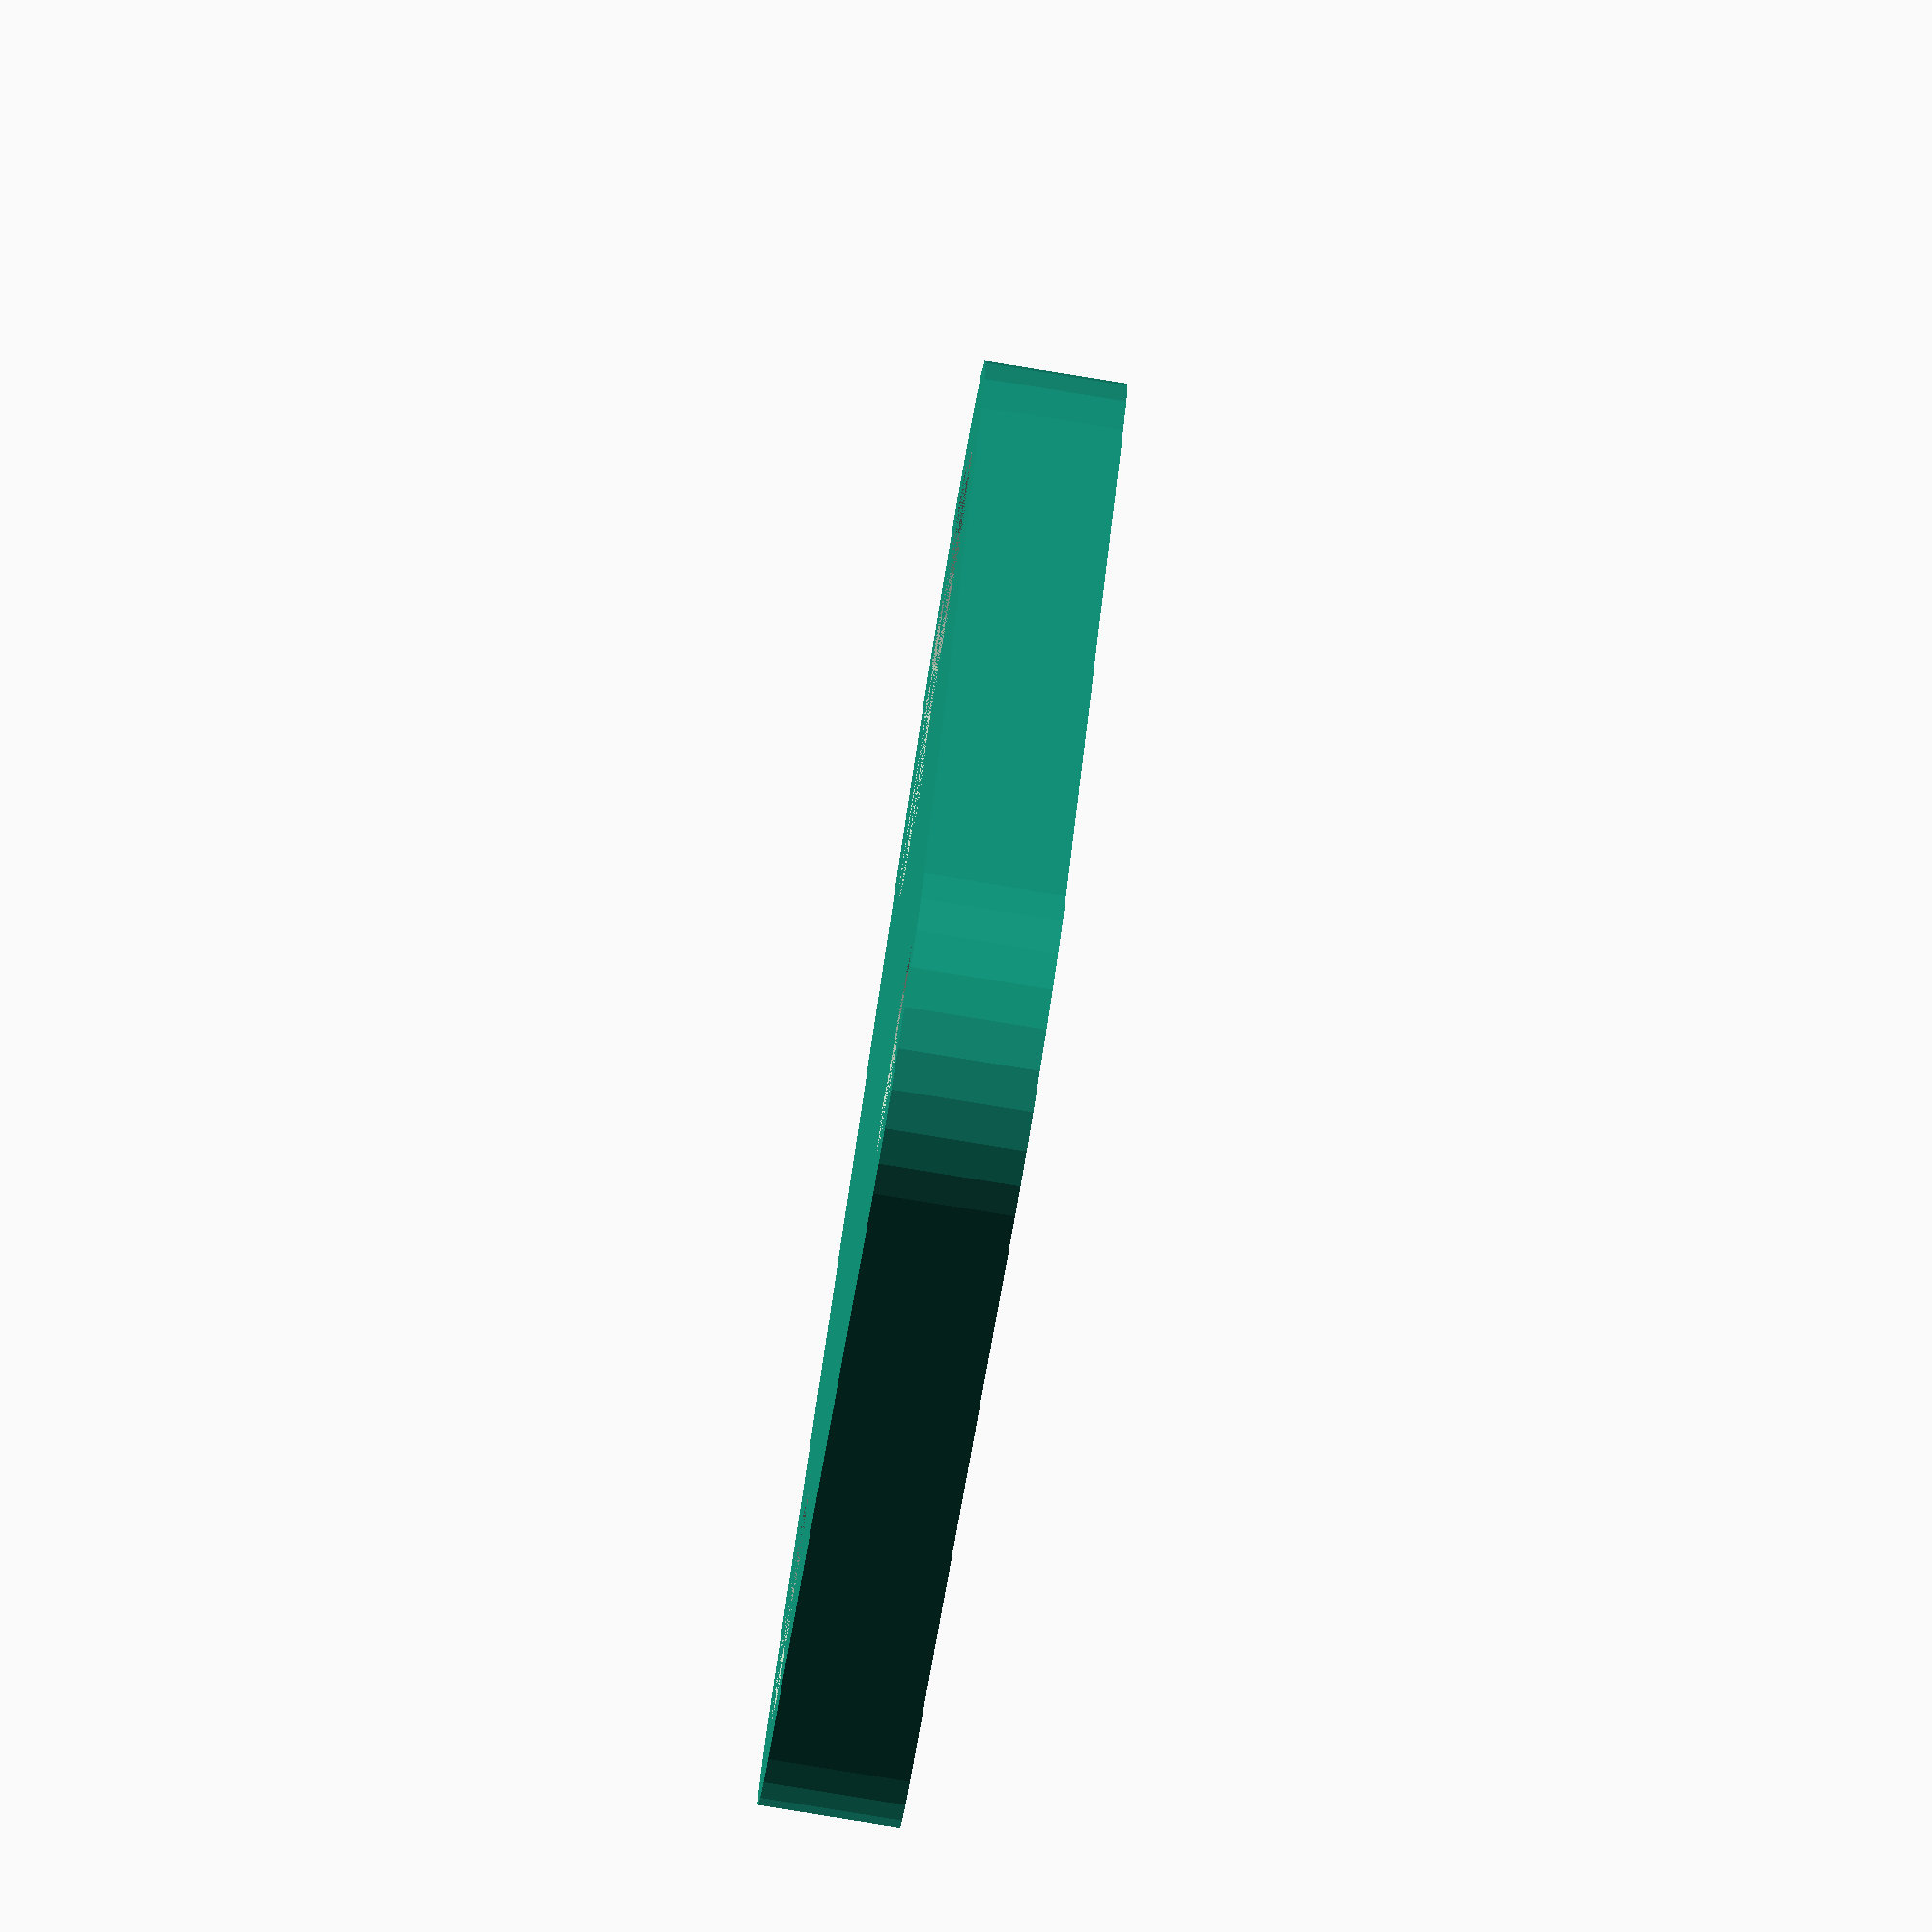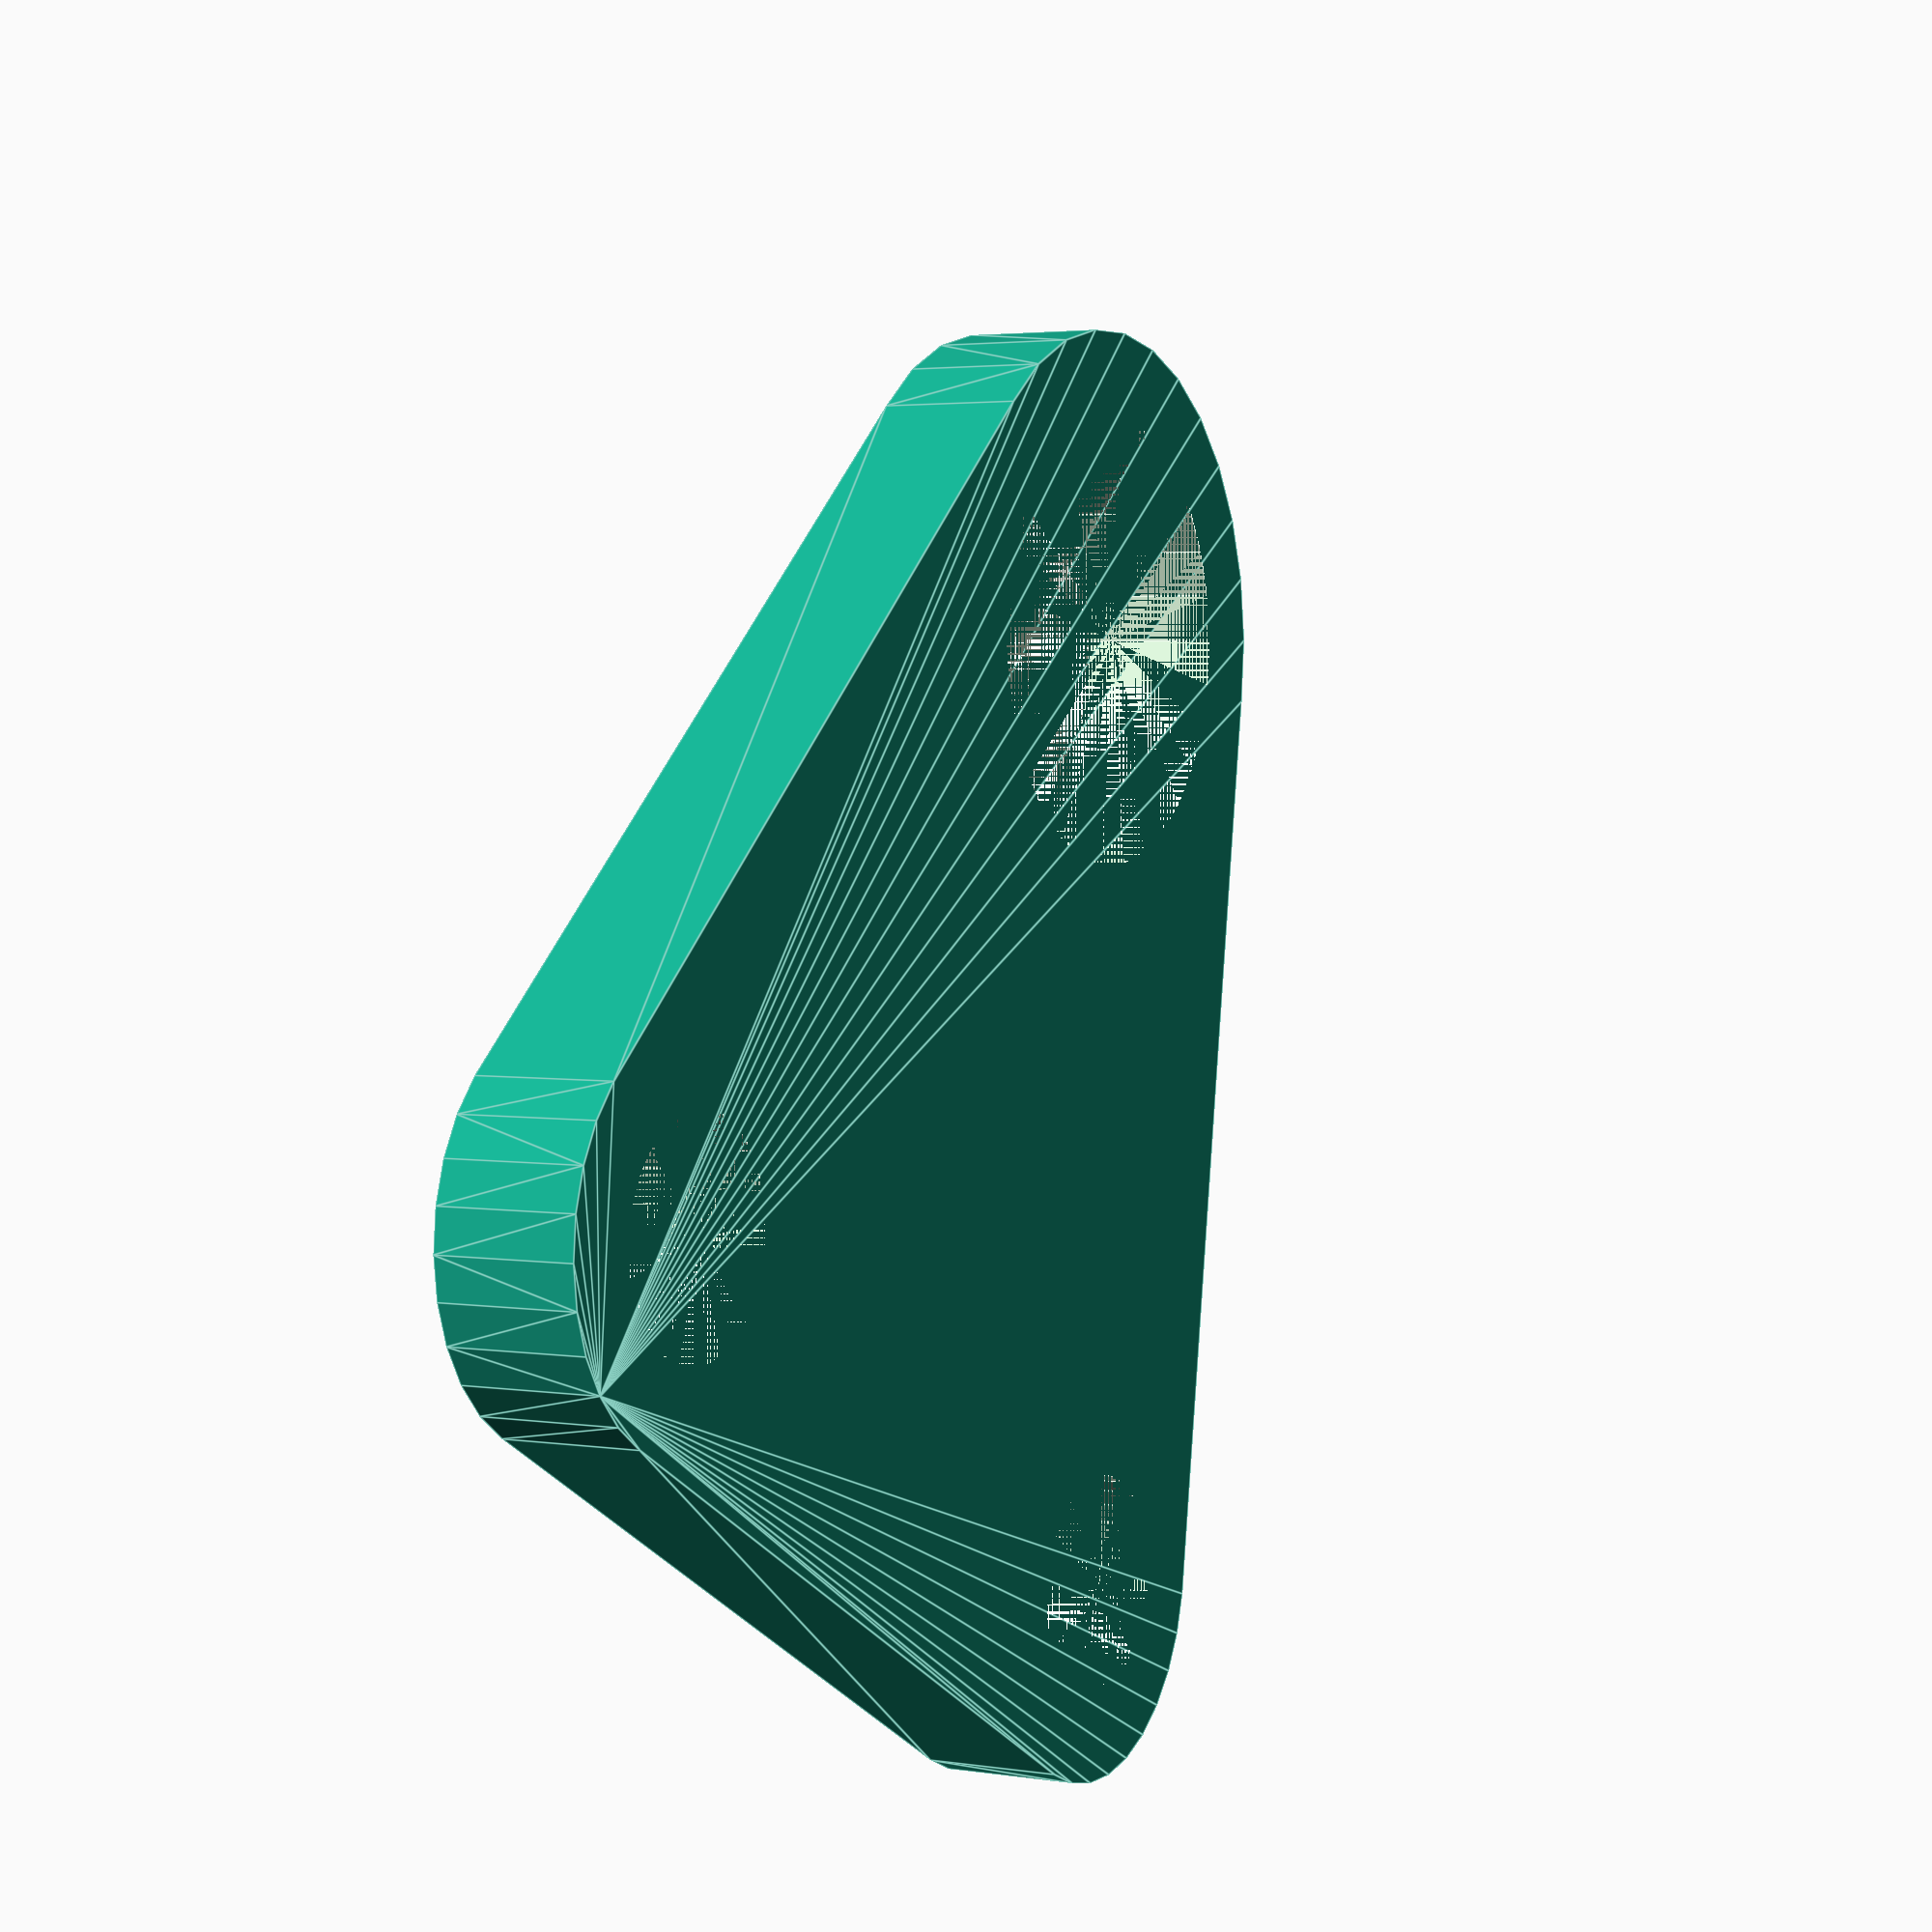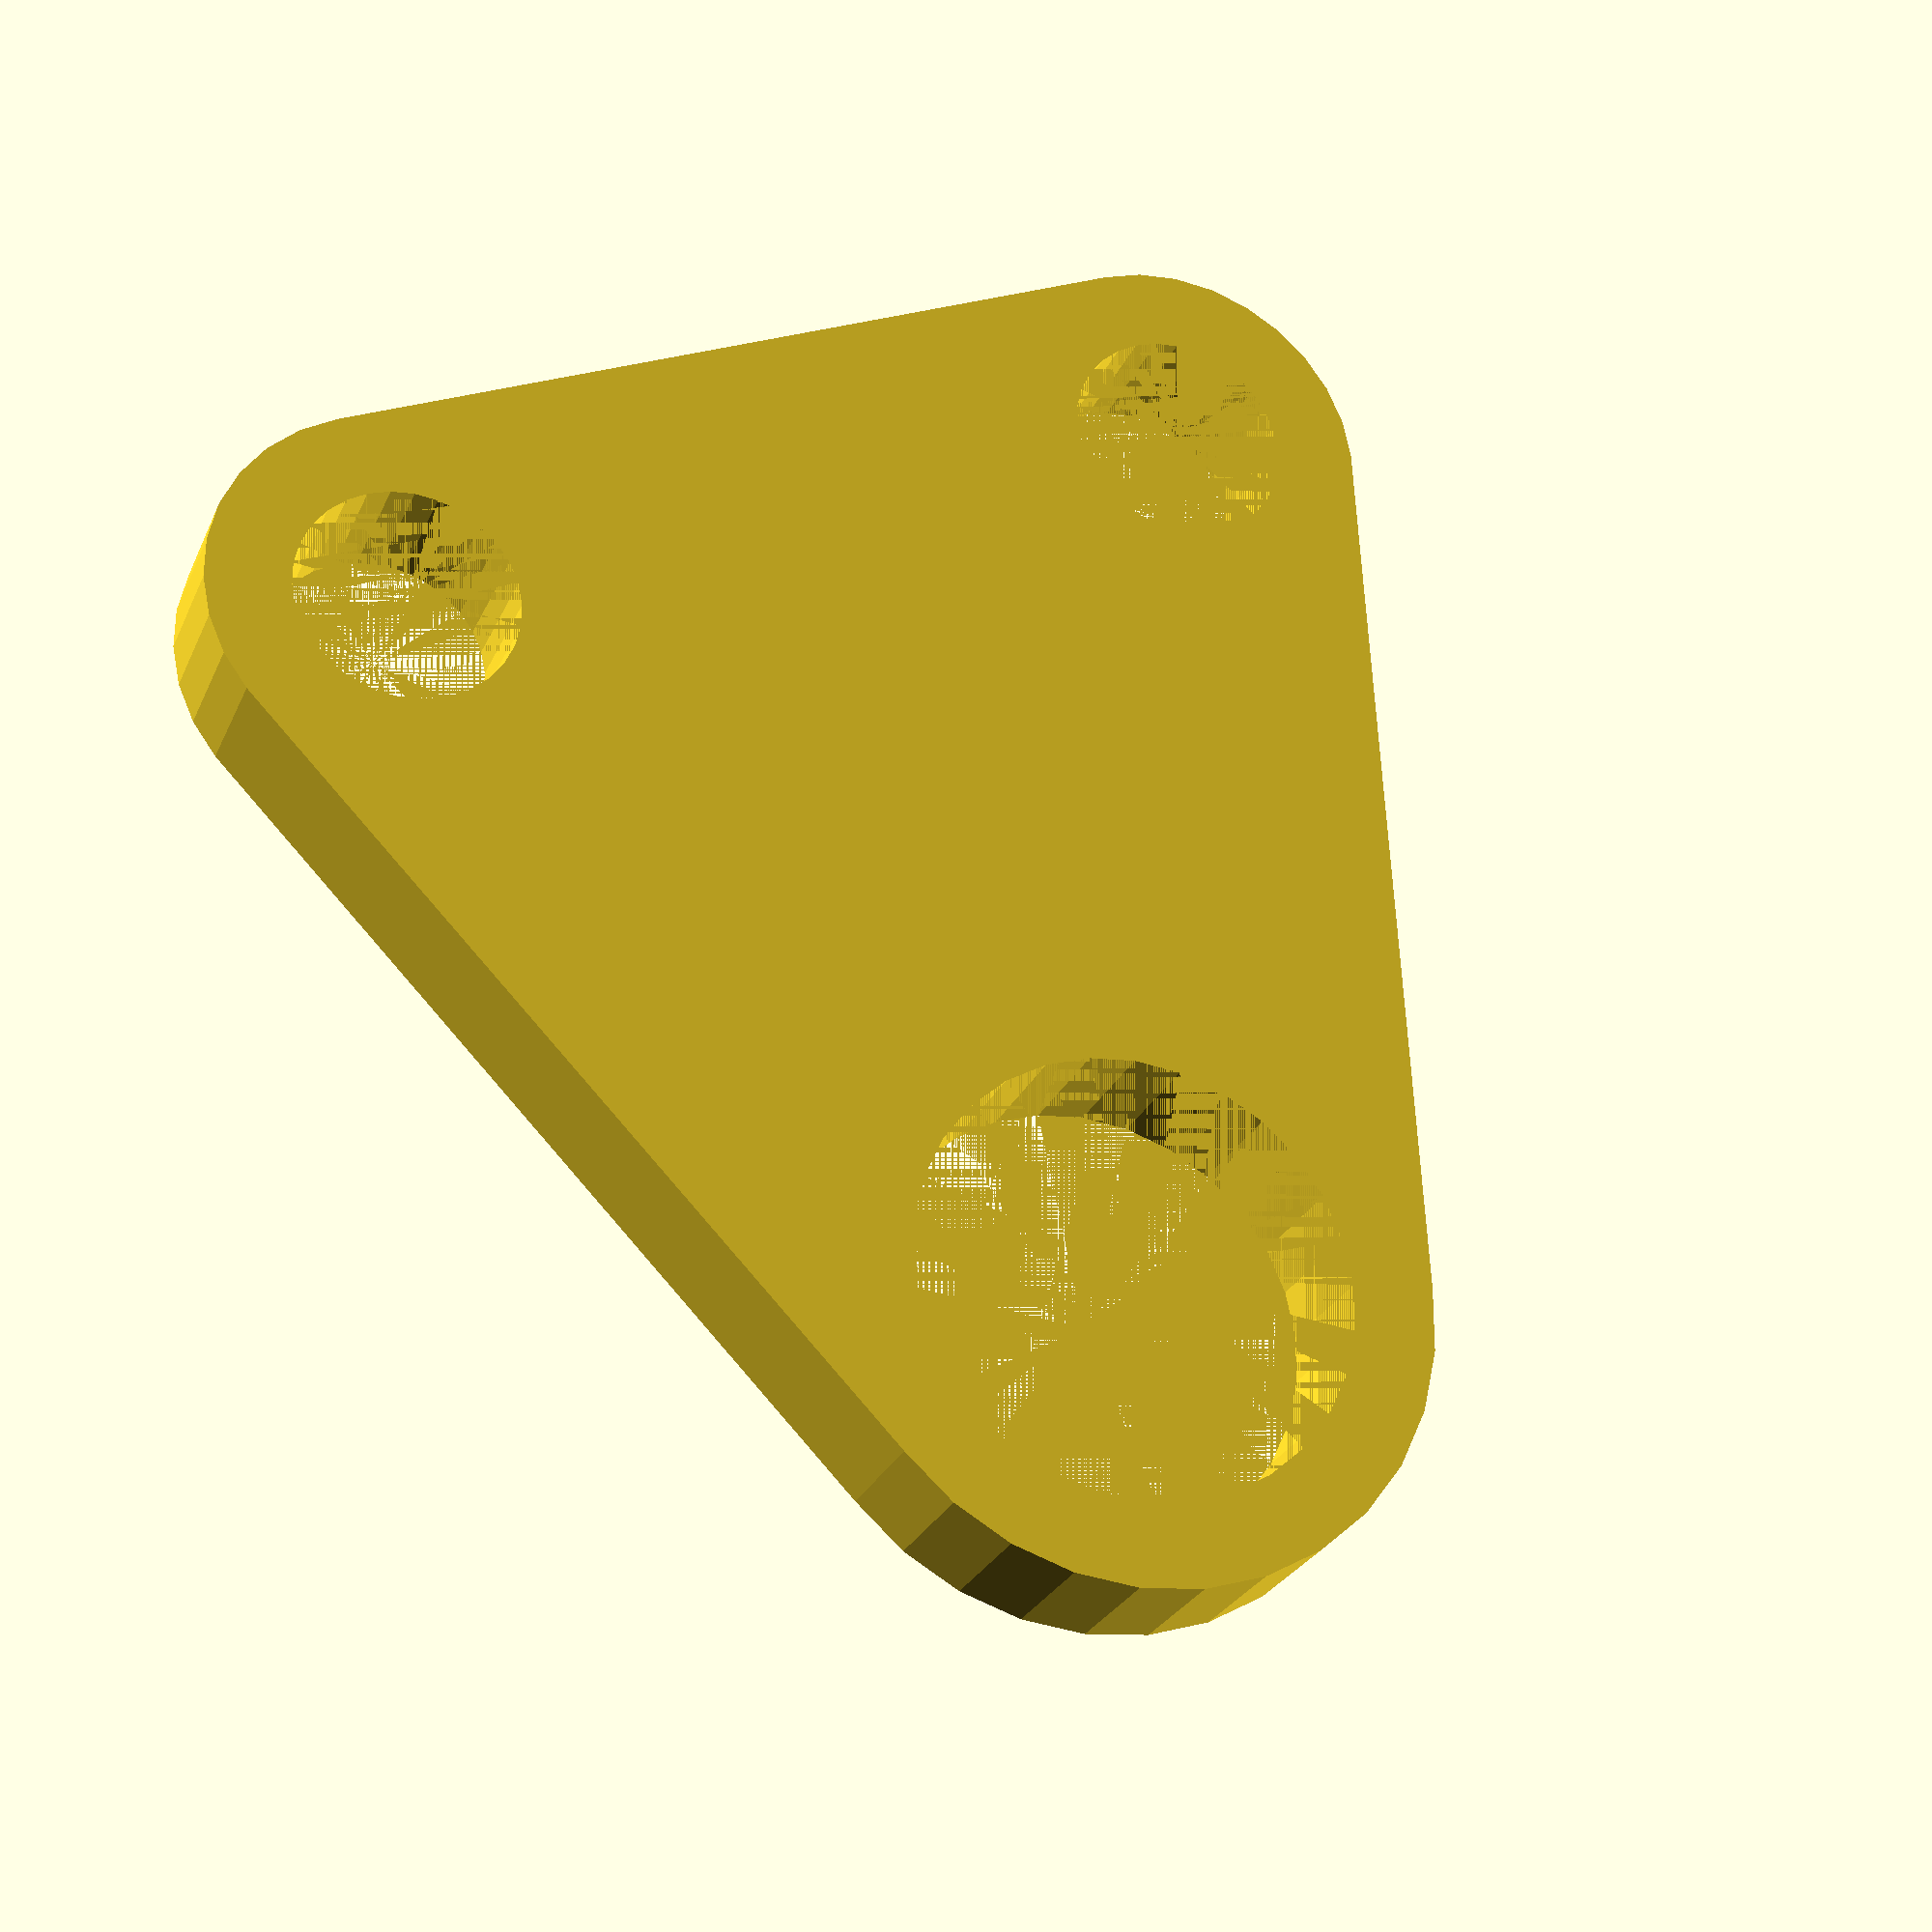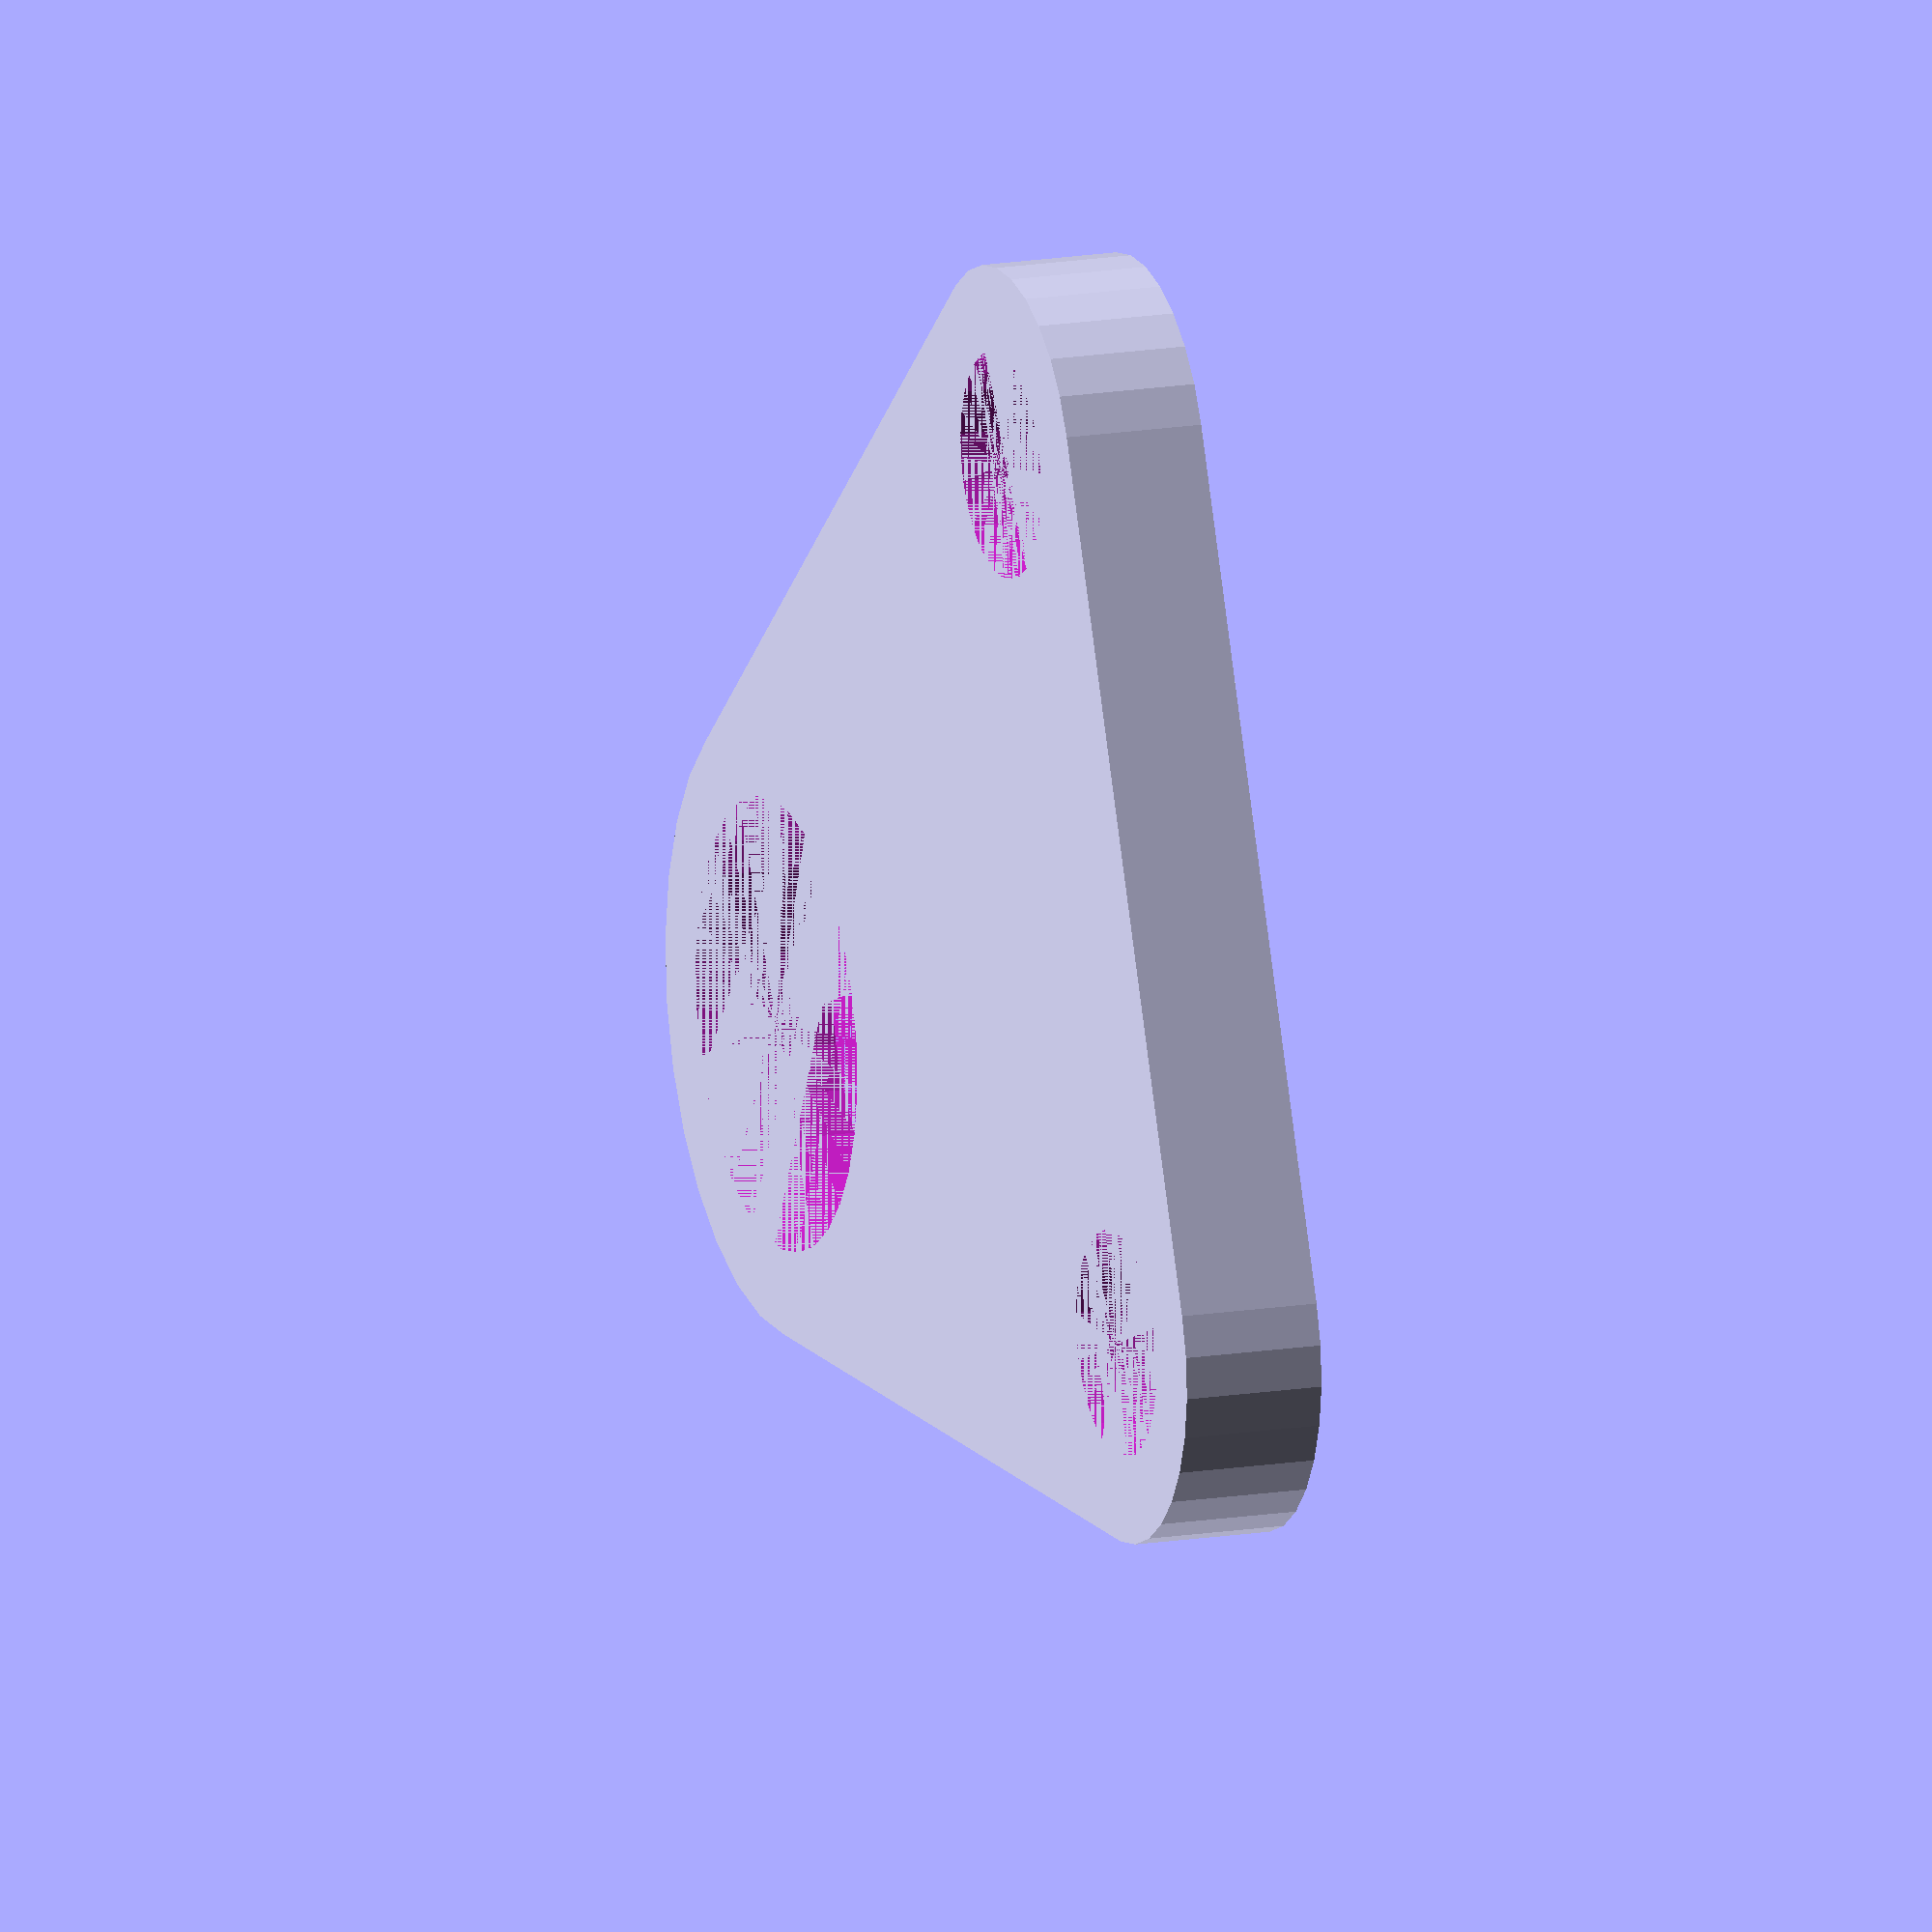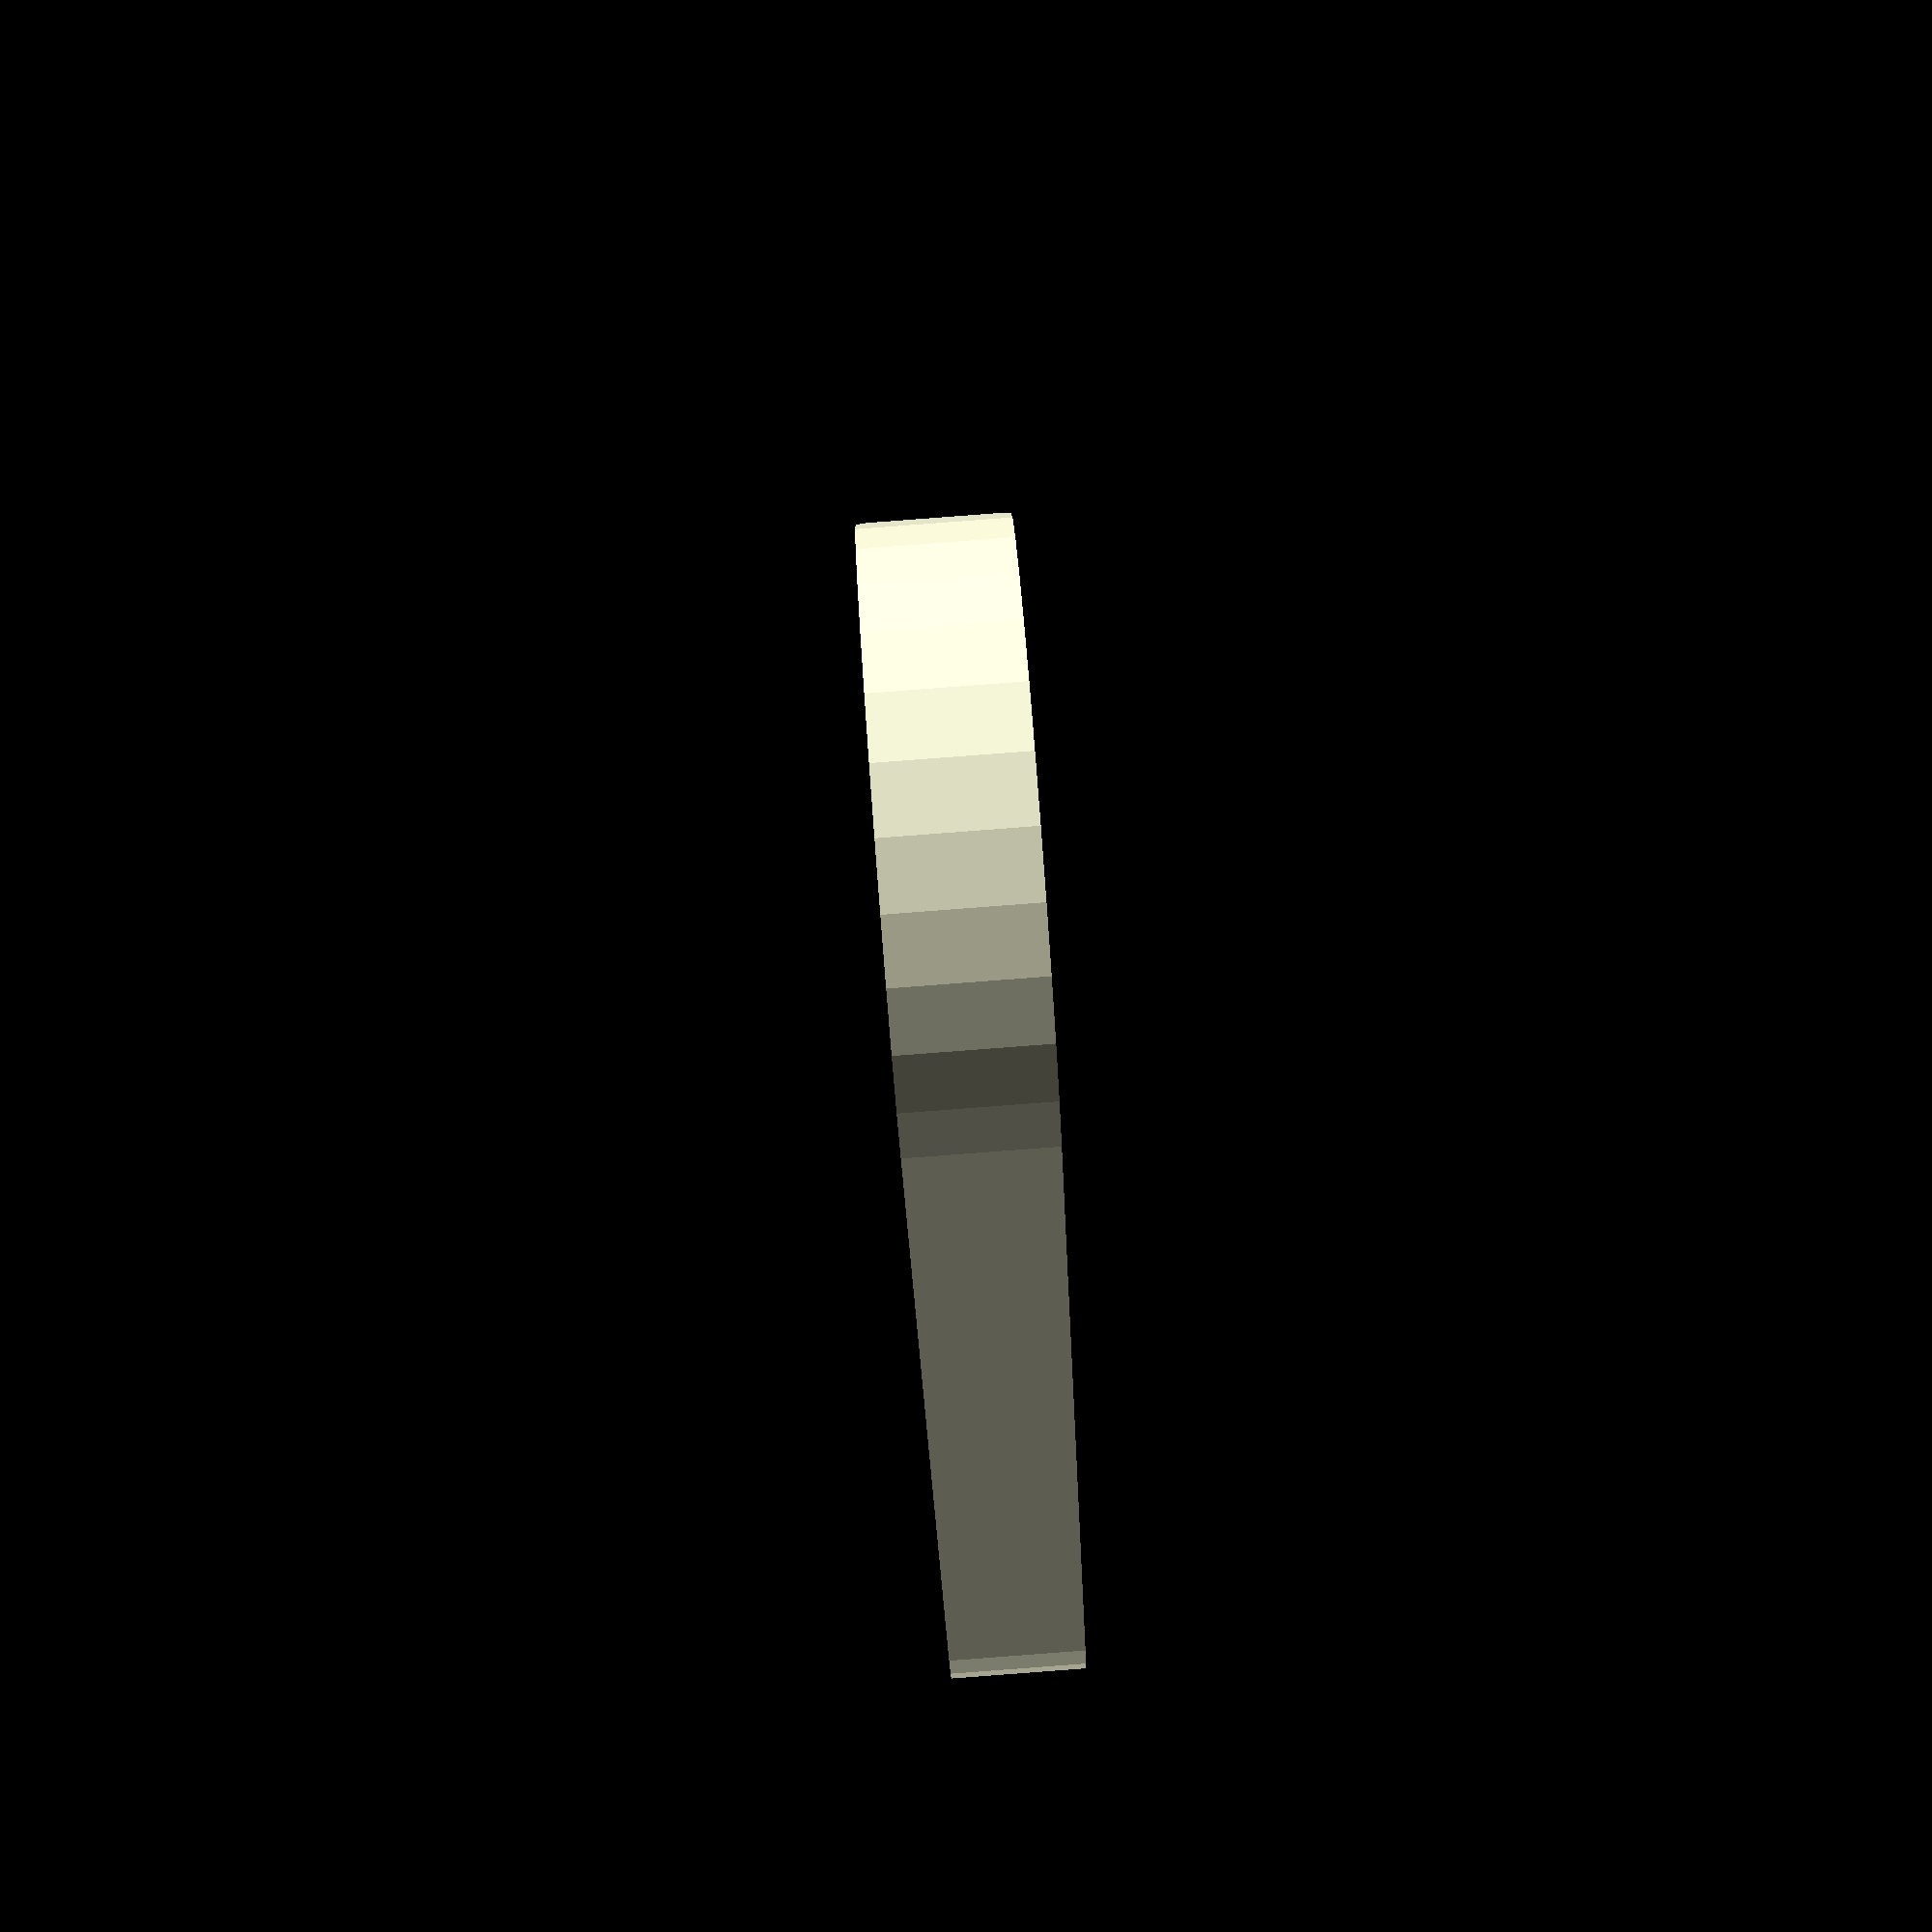
<openscad>
$fs=.75;

difference() {
	hull() {
		union() {
			translate(v = [0, 15.5000000000, 0]) {
				cylinder(d = 14.0000000000, h = 5.0000000000);
			}
			mirror(v = [0, 1, 0]) {
				translate(v = [0, 15.5000000000, 0]) {
					cylinder(d = 14.0000000000, h = 5.0000000000);
				}
			}
			translate(v = [-30.0000000000, 0, 0]) {
				cylinder(d = 22.0000000000, h = 5.0000000000);
			}
		}
	}
	union() {
		translate(v = [0, 15.5000000000, 0]) {
			cylinder(d = 8.0000000000, h = 5.0000000000);
		}
		mirror(v = [0, 1, 0]) {
			translate(v = [0, 15.5000000000, 0]) {
				cylinder(d = 8.0000000000, h = 5.0000000000);
			}
		}
		translate(v = [-30.0000000000, 0, 0]) {
			cylinder(d = 16.0000000000, h = 5.0000000000);
		}
	}
}
/***********************************************
*********      SolidPython code:      **********
************************************************
 
from solid import *
from solid import extensions

class Object:
    pass


rod=Object()
rod.d=8.0

nema17 = Object()
nema17.side = 43.
nema17.holeDistance = 31.0
nema17.screwD= 3.
nema17.height = 34. #47 for the long ones, 34 for the short ones


bearing = Object()
bearing.outD = 15.0
bearing.length = 24.0

# to place the rod supports on top of the nema17
supportDepth=10
xRodHole = cylinder(d=rod.d, h=20).rot(y=90)
xSupport = ( cube([supportDepth,nema17.side,rod.d/2+1]).align('left','bottom')
             - xRodHole.move(z=-.5)
             - cylinder(d=nema17.screwD,h=12).center().move(x=5,y=nema17.holeDistance/2.).mirrorCopy('y')
           ).rot(x=180)


bearingShape = cylinder(d=bearing.outD, h= bearing.length+1).center()

#minimal y cart, z motor will be placed in between the rails
yRodDistance = 60.0 # rounding up from nema17.side + bearing.outD
wall=2.0
cartWidth = 2*bearing.length
yBearings = bearingShape.move(z=bearing.length/2).mirrorCopy('z').move(x=yRodDistance/2).mirrorCopy('x')
yCart = ( ( cylinder(d= bearing.outD + 2*wall, h= cartWidth).center().rot(x=90).move(x=yRodDistance/2).mirrorCopy('x')
          + cube([yRodDistance, cartWidth, bearing.outD/2+wall]).align('bottom').move(z=-bearing.outD/2-wall)
          + cube([yRodDistance+bearing.outD+2*wall, cartWidth, bearing.outD/2+wall]).align('top').move(z=bearing.outD/2+wall)

          ) - yBearings.rot(x=90)
            - cube([nema17.side, cartWidth, bearing.outD/2-3]).align('top')
            - cube([nema17.side, cartWidth, bearing.outD]).align('bottom')
            - cube([yRodDistance+20, cartWidth, 3]).align('bottom').move(z=-bearing.outD/2-wall)
            - cylinder(d=3,h=10).move([nema17.holeDistance/2, nema17.holeDistance/2, -bearing.outD/2]).mirrorCopy('x').mirrorCopy('y').debug()
            - cylinder(d=nema17.holeDistance, h =10).move(z=-bearing.outD/2)
          )



#supports for holding the y rods in from the x bearings
bearingCover = cylinder(d= bearing.outD + 2*wall, h= bearing.length).center().rot(y=90)
baseBlock = hull( bearingCover
                  + cube([bearing.outD+2,10,bearing.outD+2]).align('back').move(y=bearing.outD/2+wall))
capScrews = cylinder(d=3., h=bearing.outD + 2*wall).center().move(x=rod.d/2+3./2+1,y=12).mirrorCopy('x')
rodHole = cylinder(d=rod.d,h=10).rot(x=-90).move(y=bearing.outD/2+wall)
#capTopBase = cube([bearing.length, 11, bearing.outD]).center('x').move(y=bearing.outD/2+wall)
#capTopBase = polygon([[0,0],[0,10],[10,10],[10,-3]]).linear_extrude(bearing.length,True).rot(y=-90).move(y=bearing.outD/2+wall)
capTopBase = cube([bearing.length, 20, bearing.outD]).center('x')-bearingCover

baseSupport = baseBlock - rodHole - capScrews

ySupport = part(cylinder(d= bearing.outD + 2*wall, h= yRodDistance + bearing.length).center().rot(y=90)
                 - hole(cylinder(d= bearing.outD, h= yRodDistance + bearing.length).center().rot(y=90))
                 + ( baseSupport
                     * cube(50).align('top')
                   ).move(x=yRodDistance/2).mirrorCopy('x')
                 - cube(1000).align('top').move(z=-bearing.outD/2+1)
                 )

ySupportRodCap = ( baseSupport
                * capTopBase
                - cube([bearing.length,50,1]).align('bottom')
                - cube([bearing.length,10,10]).center('xy')
                )

#support for z rods placed on the falt surface of the yCart above the bearings
zRodDistance = 31.
rodSupport = (cylinder(d=rod.d + 3, h=6) - cylinder(d=rod.d, h=6+1)).move(y=zRodDistance / 2)
beltGuide = ( cube([bearing.outD, bearing.length-zRodDistance/2, 6]).center('x')
              - cylinder(d=rod.d + 6,h=6+1)
              - cube([1,20,6+1]).center('x')).move(y=zRodDistance/2)
zSupport = ( cube([bearing.outD,2*bearing.length,wall]).center('xy')
             + rodSupport.move(z=wall).mirrorCopy('y')
             + beltGuide.move(z=wall).mirrorCopy('y')
           )

zstepper = cube([nema17.side,nema17.side,34]).center('xy').move(z=-bearing.outD/2).color('gray')


yCartZSupport = yCart + zSupport.move(x=yRodDistance/2 ,z=bearing.outD/2)


def xTailBase(h):
    return hull([cylinder(d=3+4,h=h).move(x= 4, y=3./2+rod.d/2+1).mirrorCopy('y'),
                 cylinder(d=4+6, h=h).move(x=-3)
                ]).move(z=.5)

capScrewHoles = cylinder(d=3,h=100).center().move(x= 4, y=3./2+rod.d/2+1).mirrorCopy('y')
pulleyScrewHole = cylinder(d=4,h=100).center().move(x= -3)
nutCuts = (cylinder(d=3+4,h=nema17.height-7).move(x= 4, y=3./2+rod.d/2+1).mirrorCopy('y')
          + cylinder(d=4+6, h=nema17.height-7).move(x=-3)).move(z=7)
xTailSupport = ( xTailBase(nema17.height+1.5+rod.d/2.)
                 - xRodHole
                 - capScrewHoles
                 - pulleyScrewHole
                 - nutCuts
               )
xTailCap = ( xTailBase(7)
             - xRodHole
             - capScrewHoles
             - pulleyScrewHole
            )


zTopH=5.
zBearingD = 16.
zTopBase = hull(cylinder(d=rod.d+6,h=zTopH).move(y=zRodDistance/2).mirrorCopy('y')
            +cylinder(d=zBearingD+6,h=zTopH).move(x=-yRodDistance/2))
zHoles =  (cylinder(d=rod.d,h=zTopH).move(y=zRodDistance/2).mirrorCopy('y')
           + cylinder(d=zBearingD,h=zTopH).move(x=-yRodDistance/2))

zTop = zTopBase - zHoles
scene = zTop

'''
scene = ( xSupport.move(x=-100)
          + ySupport + ySupportRodCap.move(x=-yRodDistance / 2, z=3)
          + (yCartZSupport ).move(y=50)
        )
'''
scad_render_to_file(scene, 'routerParts.scad', '$fs=.75;')

#scad_render_to_file(xSupport, 'routerParts_xSupport.scad', '$fs=.75;')
#scad_render_to_file(ySupport, 'routerParts_ySupport.scad', '$fs=.75;')
#scad_render_to_file(ySupportRodCap, 'routerParts_ySupportCap.scad', '$fs=.75;')
#scad_render_to_file(yCartZSupport, 'routerParts_yCart.scad', '$fs=.75;')
#scad_render_to_file( xTailSupport.rot(y=90), 'routerParts_xTailSupport.scad', '$fs=.75;')
#scad_render_to_file( xTailCap.rot(y=90), 'routerParts_xTailCap.scad', '$fs=.75;')
scad_render_to_file( zTop, 'routerParts_zTop.scad', '$fs=.75;')
 
 
************************************************/

</openscad>
<views>
elev=262.5 azim=312.4 roll=99.2 proj=o view=wireframe
elev=357.2 azim=61.0 roll=118.5 proj=p view=edges
elev=206.3 azim=66.4 roll=199.8 proj=p view=solid
elev=345.5 azim=201.6 roll=249.4 proj=o view=solid
elev=91.7 azim=283.5 roll=274.3 proj=p view=solid
</views>
